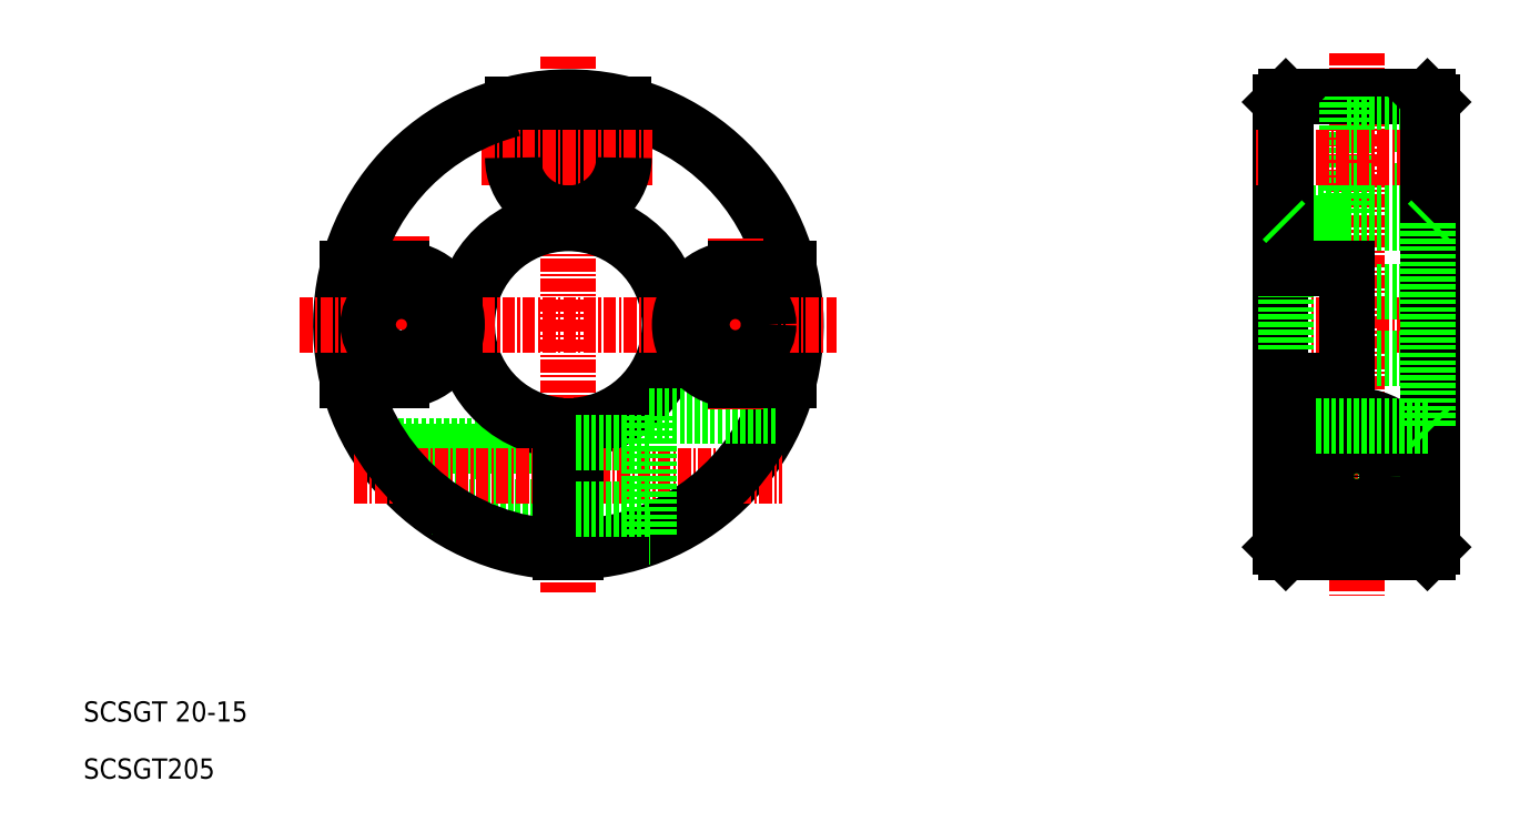
<metadata>
{"format":"dxf","ext":"dxf","renderer":"ezdxf+matplotlib","layout":"modelspace","background":"white","min_lineweight":24,"dpi":150}
</metadata>
<code>
0
SECTION
2
ENTITIES
0
TEXT
8
0
10
77.94
20
78.88
30
0
40
2
1
SCSGT 20-15
0
TEXT
8
0
10
77.94
20
73.24
30
0
40
2
1
SCSGT205
0
LINE
8
CENTER
10
125.9
20
144.7
30
0
11
125.9
21
91.61
31
0
0
ARC
8
0
10
125.9
20
118.1
30
0
40
22
50
14.48
51
75.52
0
ARC
8
0
10
125.9
20
118.1
30
0
40
22.5
50
271.9
51
268.1
0
LINE
8
0
10
106.8
20
106.1
30
0
11
125.1
21
106.1
31
0
0
LINE
8
0
10
107.2
20
105.6
30
0
11
125.1
21
105.6
31
0
0
LINE
8
0
10
111.7
20
100.7
30
0
11
125.1
21
100.7
31
0
0
LINE
8
0
10
112.4
20
100.1
30
0
11
125.1
21
100.1
31
0
0
ARC
8
0
10
125.9
20
118.1
30
0
40
10.5
50
274.1
51
265.9
0
ARC
8
0
10
125.9
20
118.1
30
0
40
10
50
274.3
51
265.7
0
LINE
8
CENTER
10
104.7
20
103.1
30
0
11
147
21
103.1
31
0
0
ARC
8
0
10
125.9
20
118.1
30
0
40
22
50
194.5
51
268
0
LINE
8
CENTER
10
99.35
20
118.1
30
0
11
152.4
21
118.1
31
0
0
ARC
8
0
10
109.4
20
118.1
30
0
40
5.5
50
270
51
90
0
LINE
8
CENTER
10
109.4
20
126.9
30
0
11
109.4
21
109.9
31
0
0
LINE
8
0
10
109.4
20
112.6
30
0
11
104.1
21
112.6
31
0
0
CIRCLE
8
0
10
109.4
20
118.1
30
0
40
3.3
0
LINE
8
0
10
103.9
20
112.6
30
0
11
103.9
21
112.6
31
0
0
LINE
8
0
10
109.4
20
123.6
30
0
11
104.1
21
123.6
31
0
0
ARC
8
0
10
125.9
20
118.1
30
0
40
22
50
272
51
345.5
0
LINE
8
0
10
133.9
20
109.1
30
0
11
146.5
21
109.1
31
0
0
LINE
8
0
10
125.1
20
95.64
30
0
11
125.1
21
108.2
31
0
0
LINE
8
0
10
126.6
20
95.64
30
0
11
126.6
21
108.2
31
0
0
LINE
8
0
10
126.6
20
106.4
30
0
11
133.9
21
106.4
31
0
0
LINE
8
0
10
126.6
20
99.83
30
0
11
133.9
21
99.83
31
0
0
LINE
8
0
10
133.9
20
109.1
30
0
11
133.9
21
97.13
31
0
0
LINE
8
0
10
133.9
20
97.13
30
0
11
133.9
21
97.13
31
0
0
ARC
8
0
10
142.4
20
118.1
30
0
40
5.5
50
90
51
270
0
LINE
8
CENTER
10
142.4
20
126.7
30
0
11
142.4
21
109.8
31
0
0
LINE
8
0
10
142.4
20
112.6
30
0
11
147.7
21
112.6
31
0
0
CIRCLE
8
0
10
142.4
20
118.1
30
0
40
3.3
0
LINE
8
0
10
147.8
20
112.6
30
0
11
147.8
21
112.6
31
0
0
LINE
8
0
10
142.4
20
123.6
30
0
11
147.7
21
123.6
31
0
0
LINE
8
CENTER
10
203.8
20
145
30
0
11
203.8
21
91.28
31
0
0
LINE
8
0
10
196.3
20
140.1
30
0
11
196.3
21
129.1
31
0
0
LINE
8
0
10
211.3
20
140.1
30
0
11
211.3
21
129.1
31
0
0
LINE
8
CENTER
10
193.8
20
118.1
30
0
11
213.7
21
118.1
31
0
0
LINE
8
0
10
202.8
20
121.4
30
0
11
211.3
21
121.4
31
0
0
LINE
8
0
10
196.8
20
128.1
30
0
11
210.8
21
128.1
31
0
0
LINE
8
CENTER
10
194.7
20
103.1
30
0
11
212.9
21
103.1
31
0
0
LINE
8
0
10
202.8
20
114.8
30
0
11
211.3
21
114.8
31
0
0
CIRCLE
8
0
10
203.8
20
103.1
30
0
40
6
0
LINE
8
0
10
196.3
20
129.1
30
0
11
196.3
21
102.1
31
0
0
LINE
8
0
10
196.3
20
96.13
30
0
11
196.3
21
102.1
31
0
0
CIRCLE
8
0
10
203.8
20
103.1
30
0
40
3
0
CIRCLE
8
0
10
203.8
20
103.1
30
0
40
2.458
0
CIRCLE
8
0
10
203.8
20
103.1
30
0
40
3.3
0
LINE
8
0
10
202.8
20
123.6
30
0
11
202.8
21
112.6
31
0
0
LINE
8
0
10
196.3
20
112.6
30
0
11
202.8
21
112.6
31
0
0
LINE
8
0
10
196.3
20
123.6
30
0
11
202.8
21
123.6
31
0
0
LINE
8
0
10
211.3
20
129.1
30
0
11
211.3
21
102.1
31
0
0
LINE
8
0
10
211.3
20
96.13
30
0
11
211.3
21
102.1
31
0
0
LINE
8
0
10
196.8
20
140.6
30
0
11
210.8
21
140.6
31
0
0
LINE
8
0
10
120.4
20
134.6
30
0
11
120.4
21
139.9
31
0
0
CIRCLE
8
0
10
125.9
20
134.6
30
0
40
3.3
0
LINE
8
0
10
131.4
20
134.6
30
0
11
131.4
21
139.9
31
0
0
LINE
8
CENTER
10
117.3
20
134.6
30
0
11
134.2
21
134.6
31
0
0
ARC
8
0
10
125.9
20
134.6
30
0
40
5.5
50
180
51
0
0
LINE
8
0
10
131.4
20
140.1
30
0
11
131.4
21
140.1
31
0
0
ARC
8
0
10
125.9
20
118.1
30
0
40
22
50
104.5
51
165.5
0
LINE
8
0
10
196.3
20
129.1
30
0
11
202.8
21
129.1
31
0
0
LINE
8
0
10
202.8
20
129.1
30
0
11
202.8
21
140.6
31
0
0
LINE
8
0
10
202.8
20
131.3
30
0
11
211.3
21
131.3
31
0
0
LINE
8
0
10
202.8
20
137.9
30
0
11
211.3
21
137.9
31
0
0
LINE
8
CENTER
10
193.8
20
134.6
30
0
11
213.7
21
134.6
31
0
0
LINE
8
0
10
196.8
20
128.1
30
0
11
196.8
21
108.1
31
0
0
LINE
8
0
10
196.8
20
140.6
30
0
11
196.8
21
123.6
31
0
0
LINE
8
0
10
196.8
20
140.6
30
0
11
196.3
21
140.1
31
0
0
LINE
8
0
10
210.8
20
140.6
30
0
11
210.8
21
95.63
31
0
0
LINE
8
0
10
210.8
20
140.6
30
0
11
211.3
21
140.1
31
0
0
LINE
8
0
10
196.8
20
128.1
30
0
11
196.3
21
128.6
31
0
0
LINE
8
0
10
210.8
20
128.1
30
0
11
211.3
21
128.6
31
0
0
LINE
8
0
10
196.8
20
95.63
30
0
11
210.8
21
95.63
31
0
0
LINE
8
0
10
196.8
20
95.63
30
0
11
196.3
21
96.13
31
0
0
LINE
8
0
10
210.8
20
95.63
30
0
11
211.3
21
96.13
31
0
0
LINE
8
0
10
196.8
20
108.1
30
0
11
210.8
21
108.1
31
0
0
LINE
8
0
10
196.8
20
108.1
30
0
11
196.3
21
107.6
31
0
0
LINE
8
0
10
210.8
20
108.1
30
0
11
211.3
21
107.6
31
0
0
LINE
8
0
10
210.8
20
128.1
30
0
11
210.8
21
108.1
31
0
0
LINE
8
0
10
196.8
20
95.63
30
0
11
196.8
21
112.6
31
0
0
ENDSEC
0
EOF

</code>
